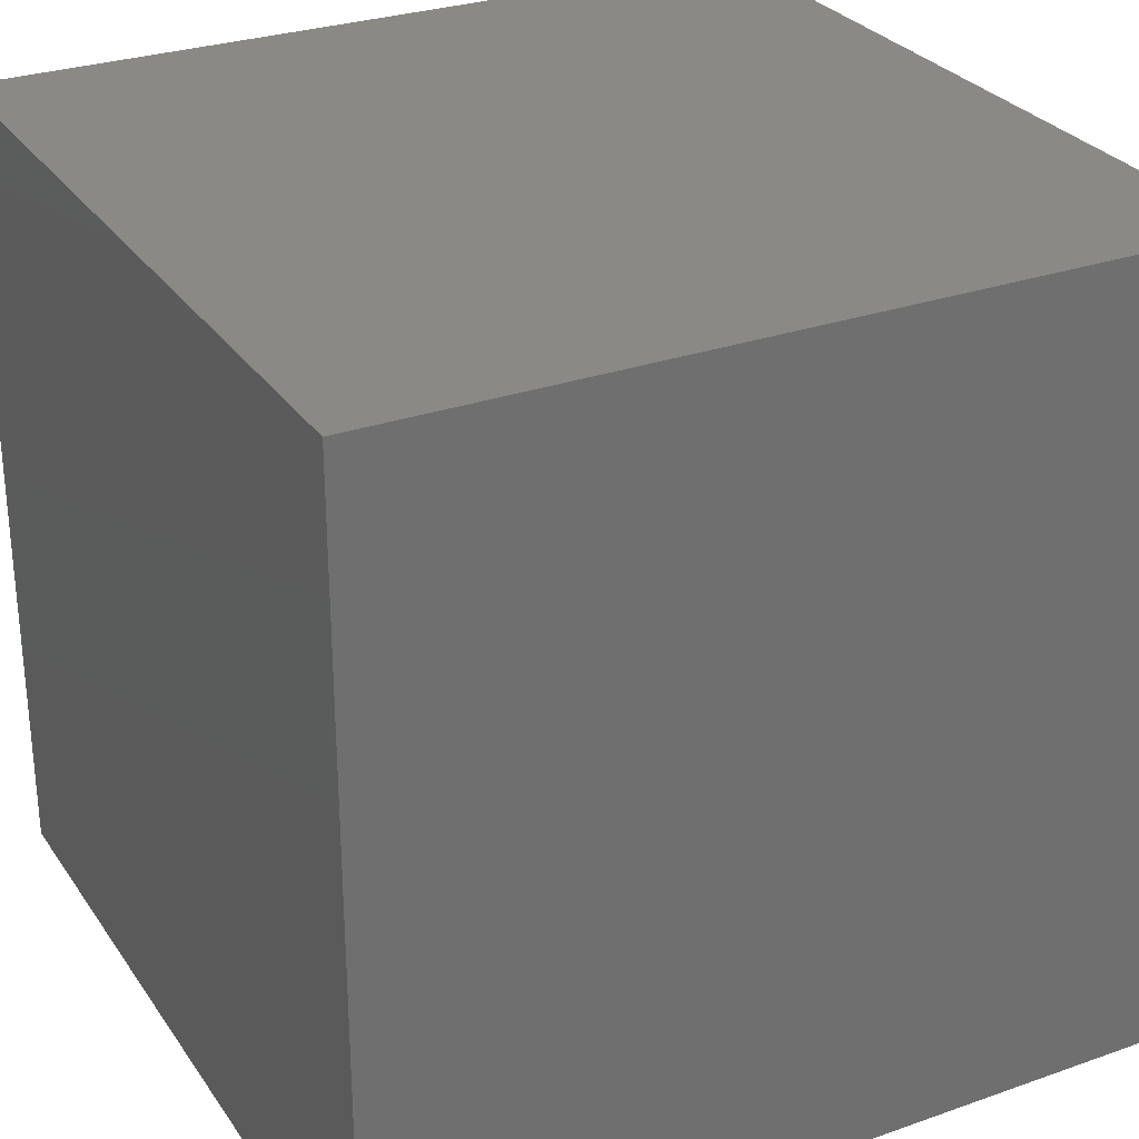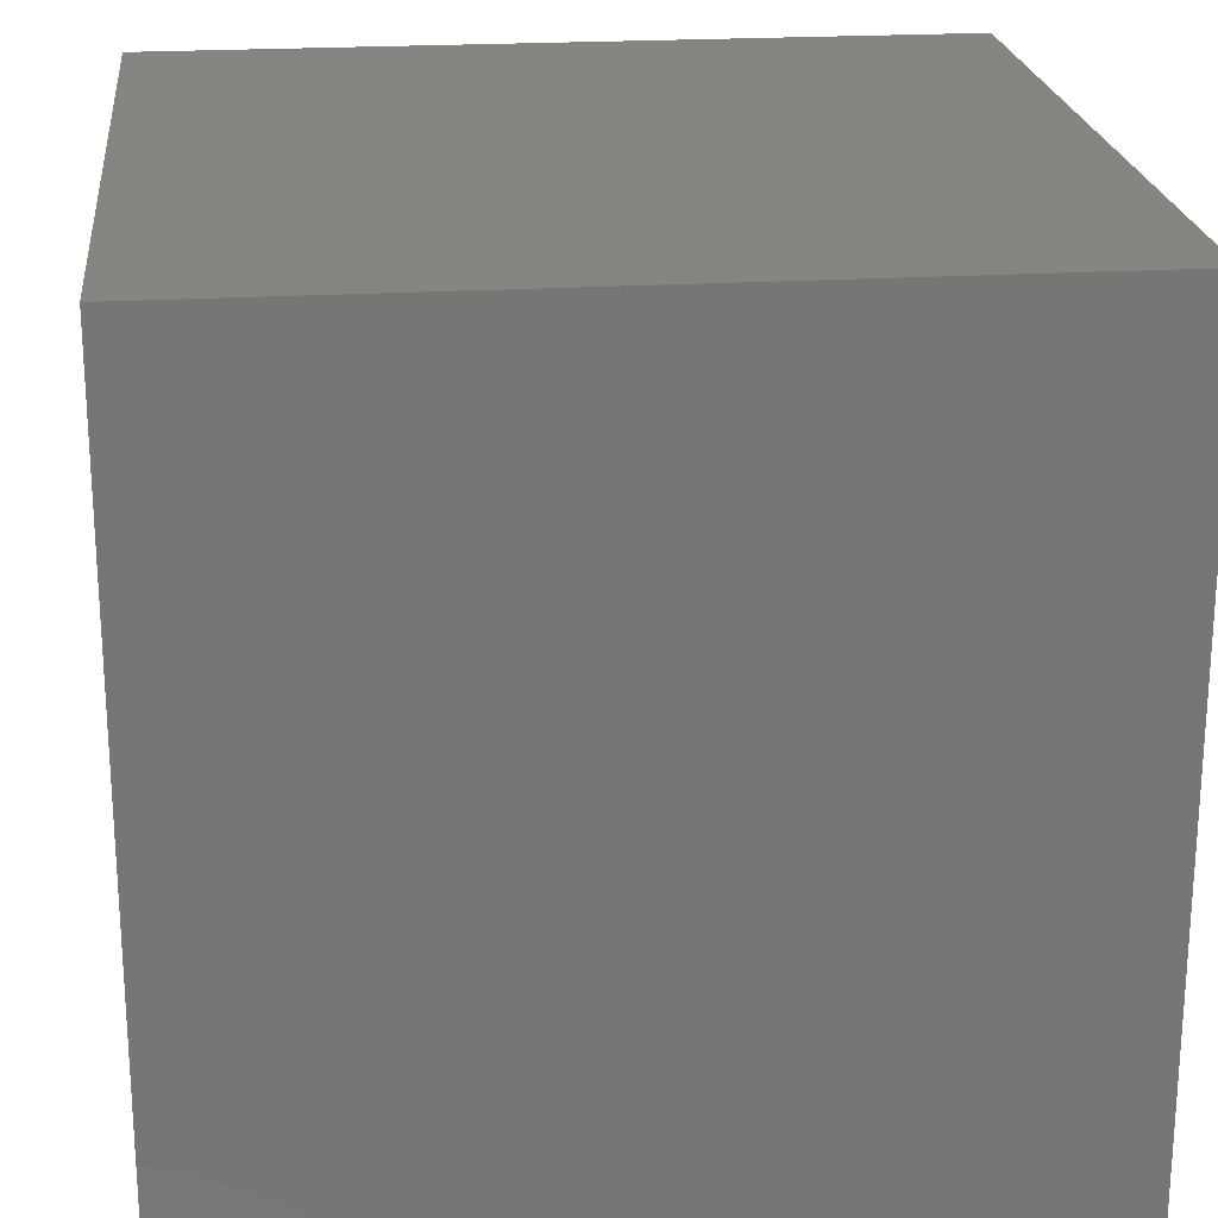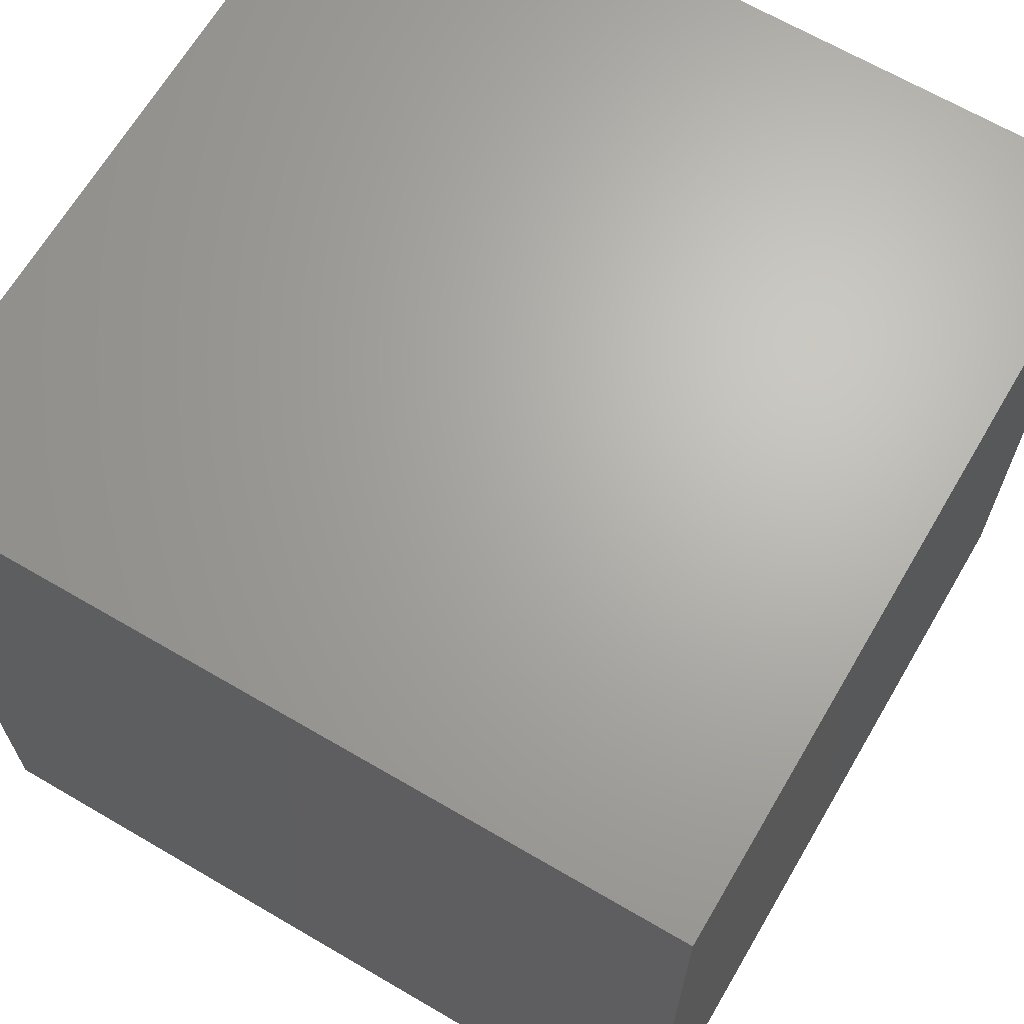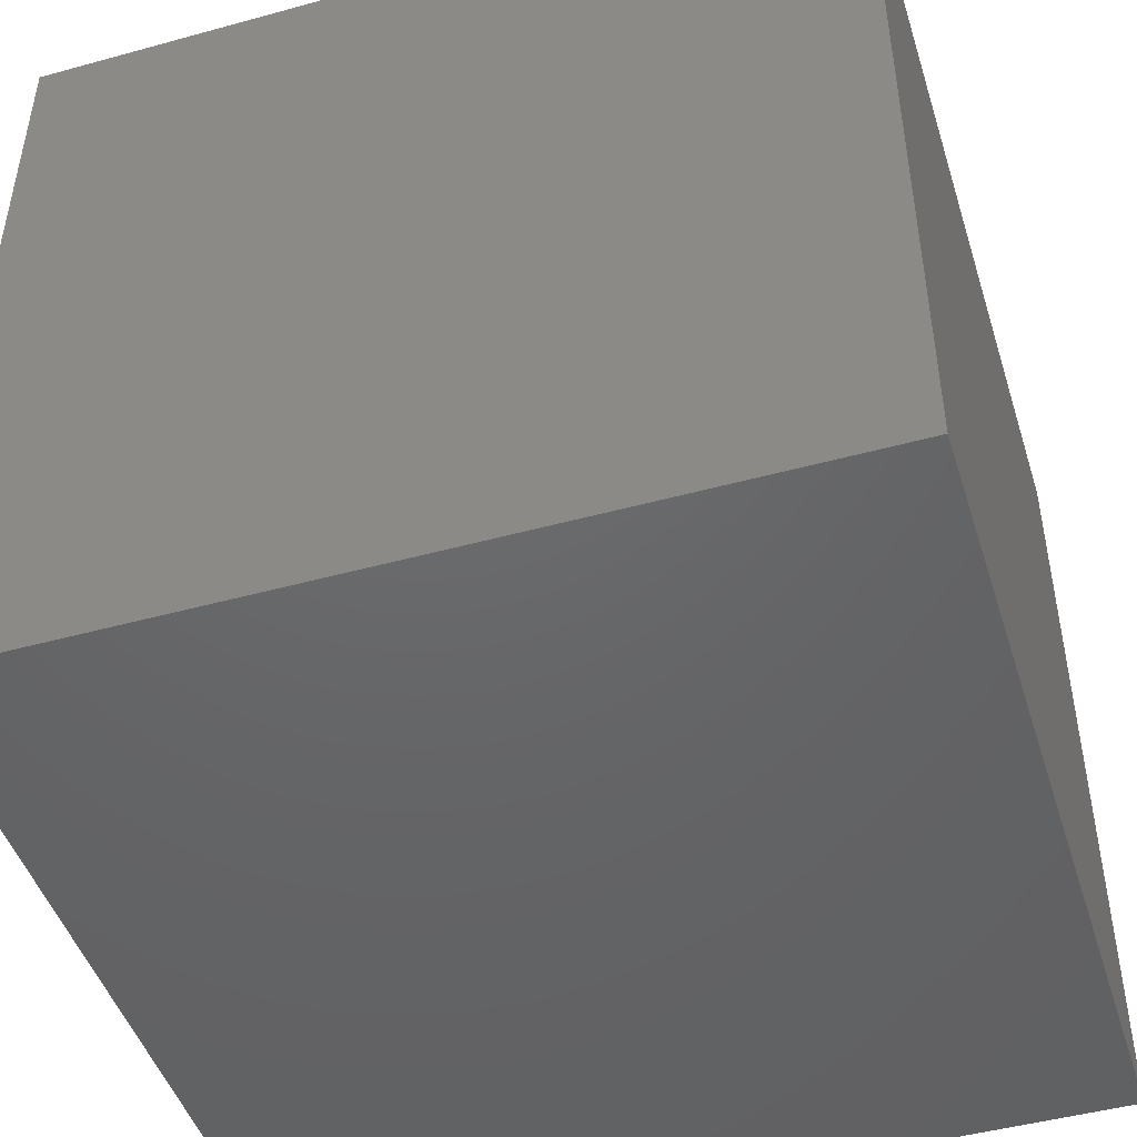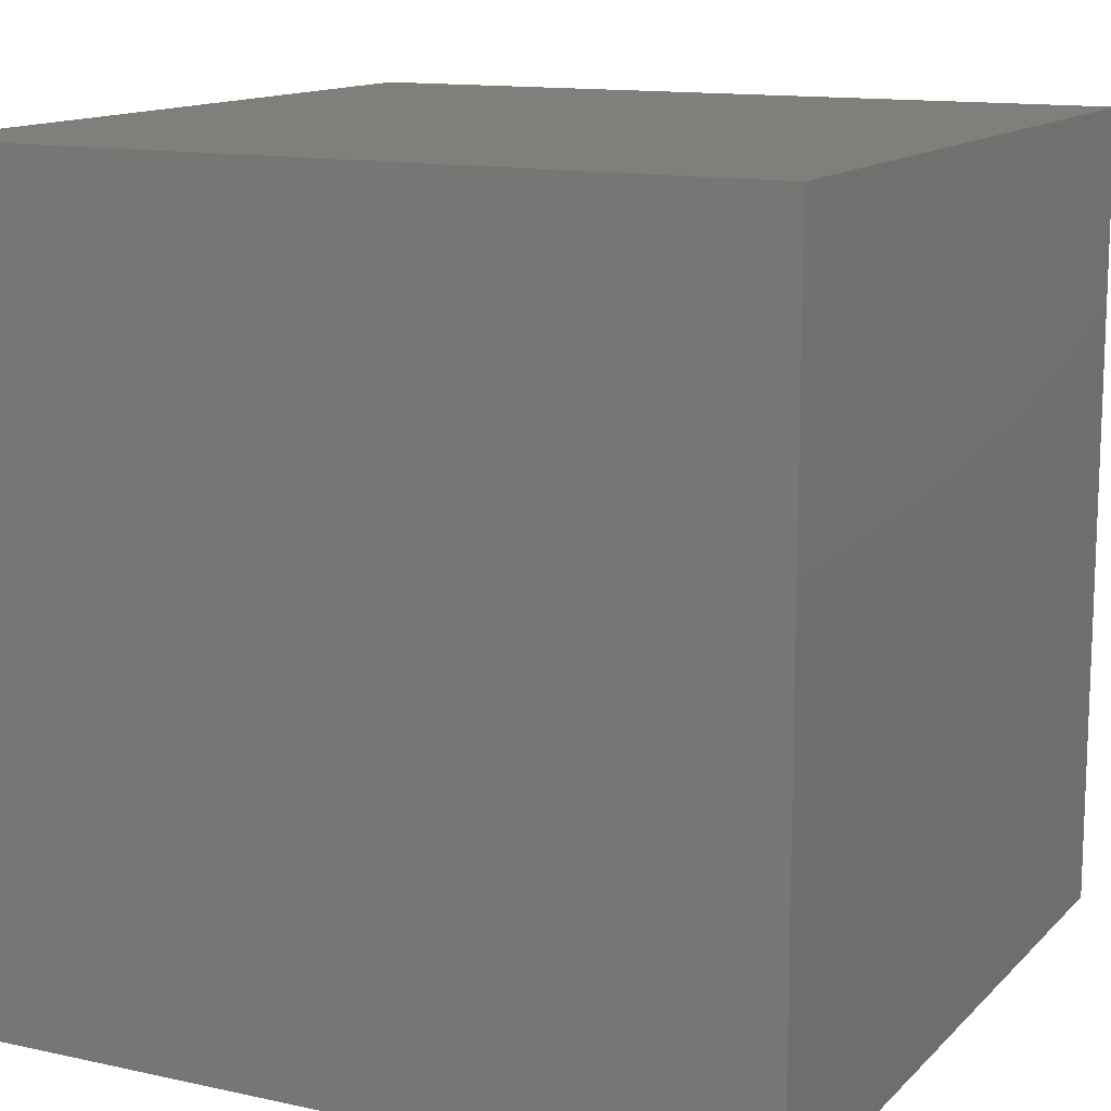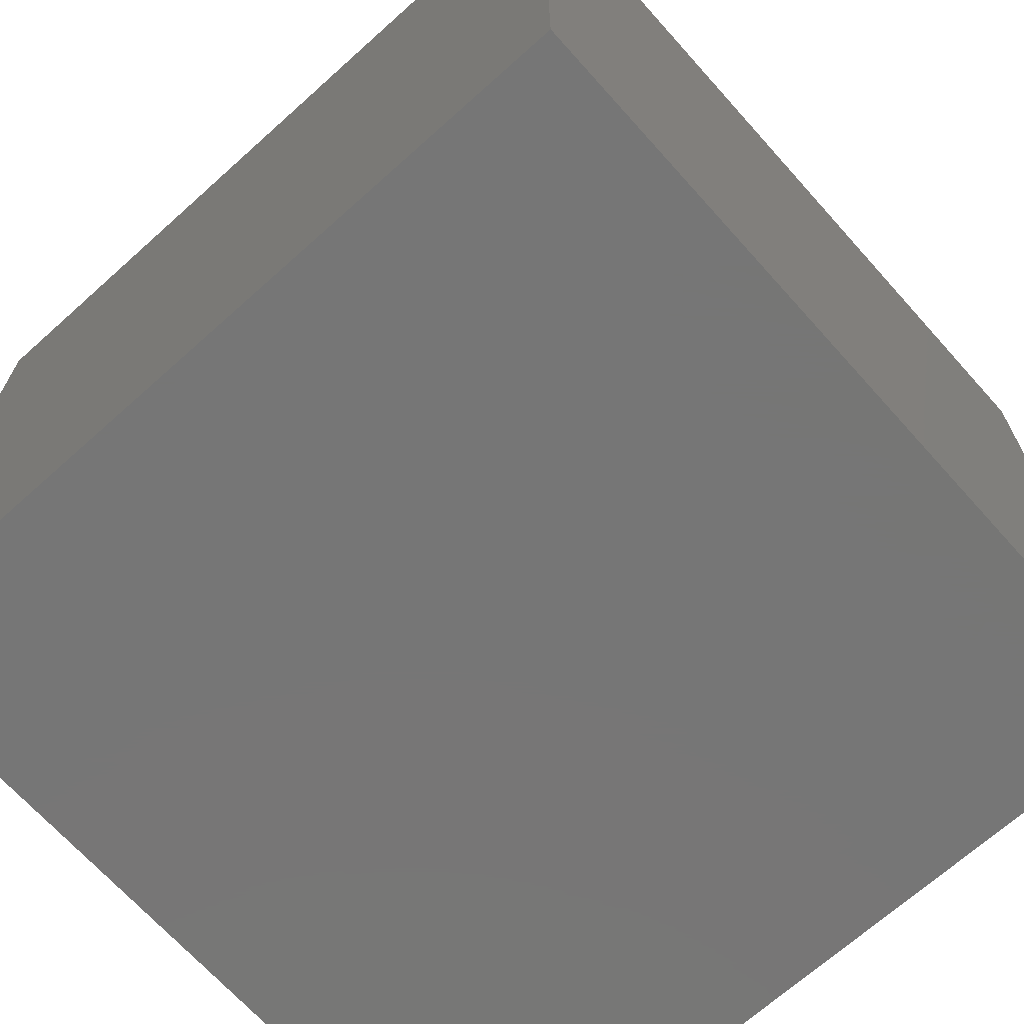
<metadata>
{"format":"stl","ext":"stl","renderer":"f3d","projection":"perspective","resolution":1024,"background":"white","views":[{"elev":28.8,"azim":-117.7,"up":"+Z"},{"elev":22.0,"azim":83.9,"up":"+Z"},{"elev":66.5,"azim":30.4,"up":"+Y"},{"elev":-47.0,"azim":107.3,"up":"+Y"},{"elev":13.1,"azim":26.6,"up":"+Y"},{"elev":-68.8,"azim":41.9,"up":"+Y"}]}
</metadata>
<code>
# stl→obj: 8 verts, 12 faces
v -25 -15 7
v -25 -15 17
v -25 -5 17
v -25 -5 7
v -15 -15 7
v -15 -5 7
v -15 -5 17
v -15 -15 17
f 1 2 3
f 1 3 4
f 5 6 7
f 5 7 8
f 1 5 8
f 1 8 2
f 4 3 7
f 4 7 6
f 1 4 6
f 1 6 5
f 2 8 7
f 2 7 3

</code>
